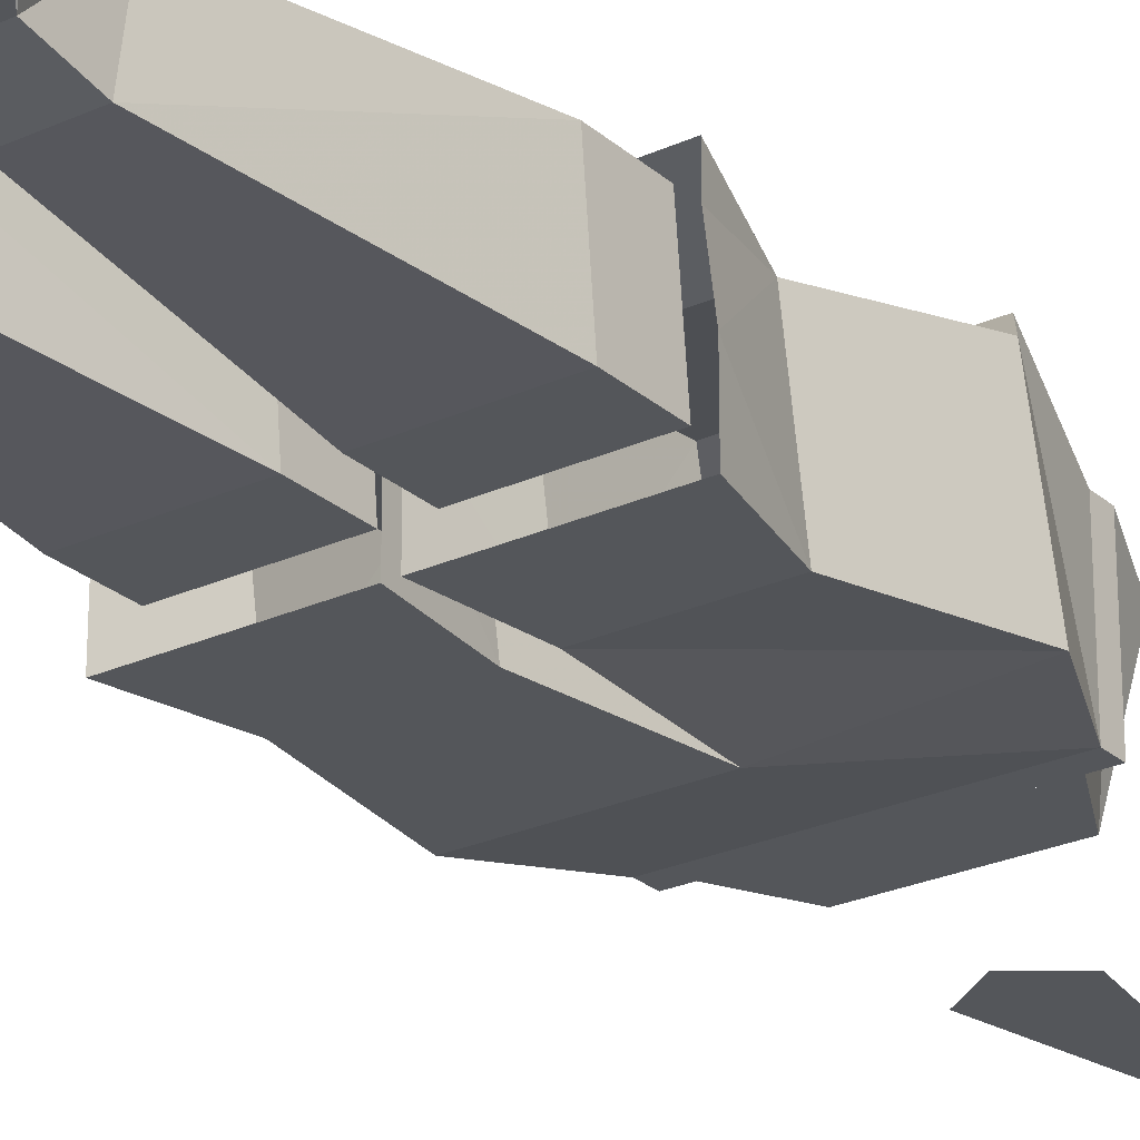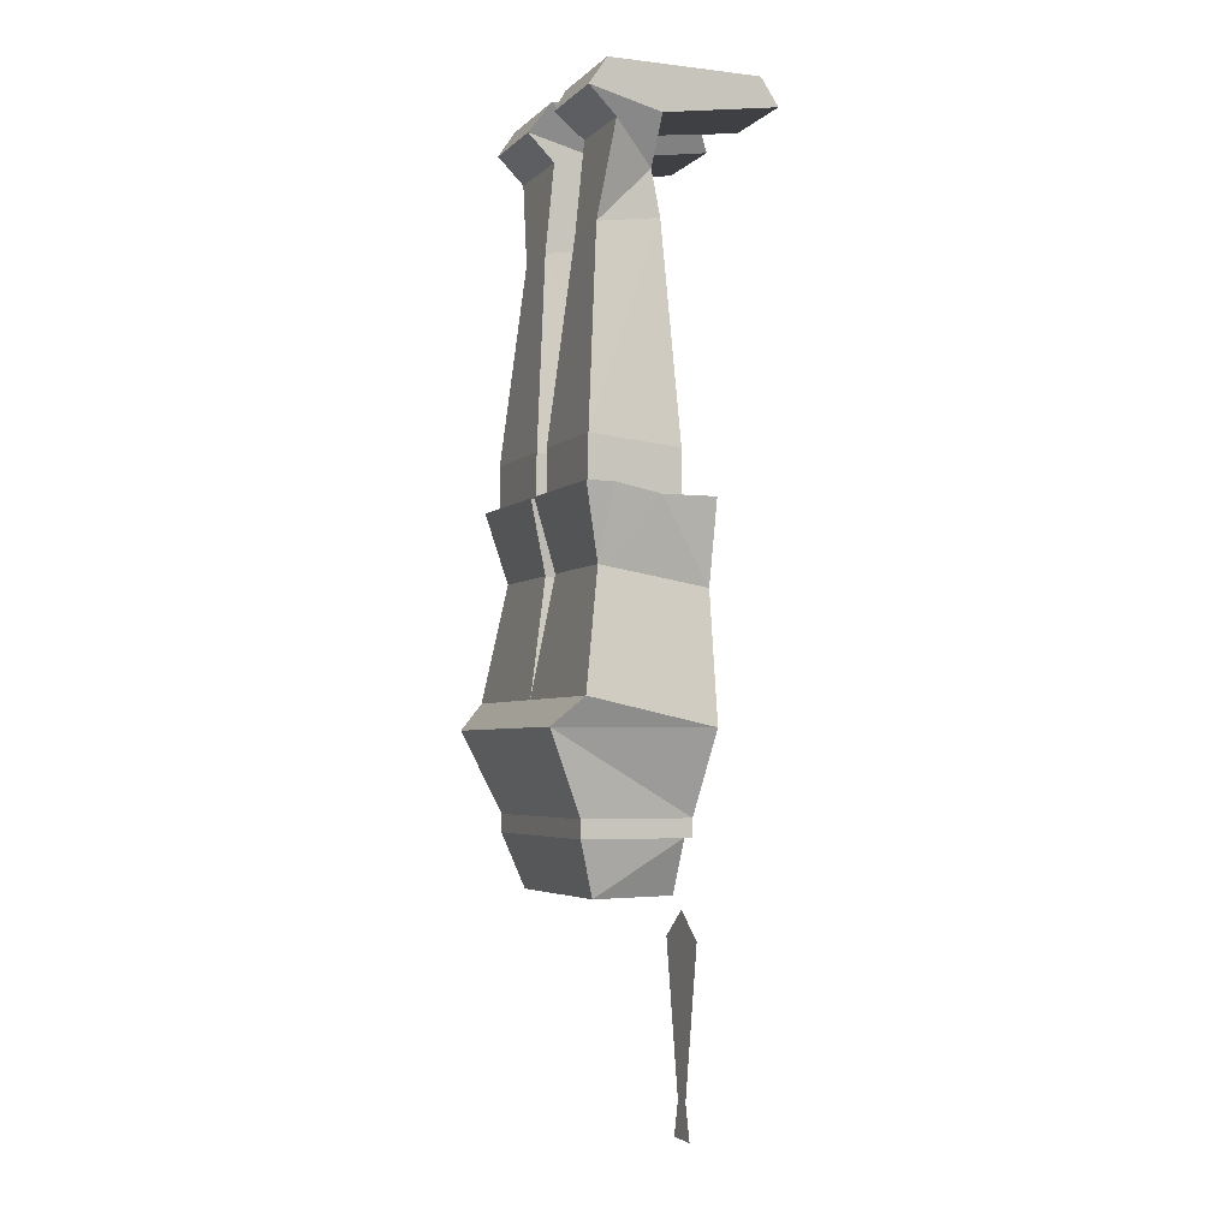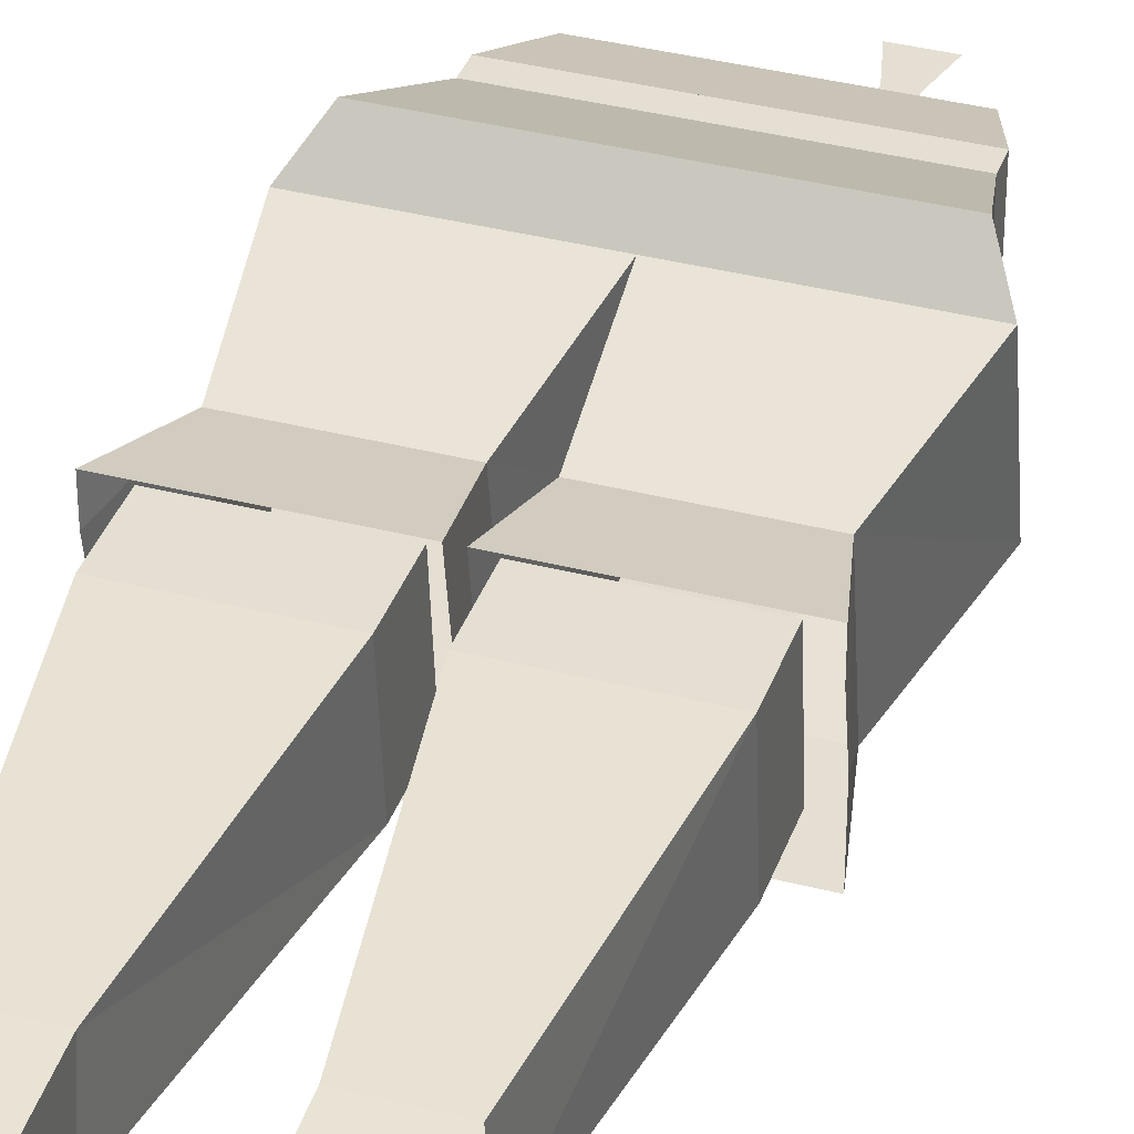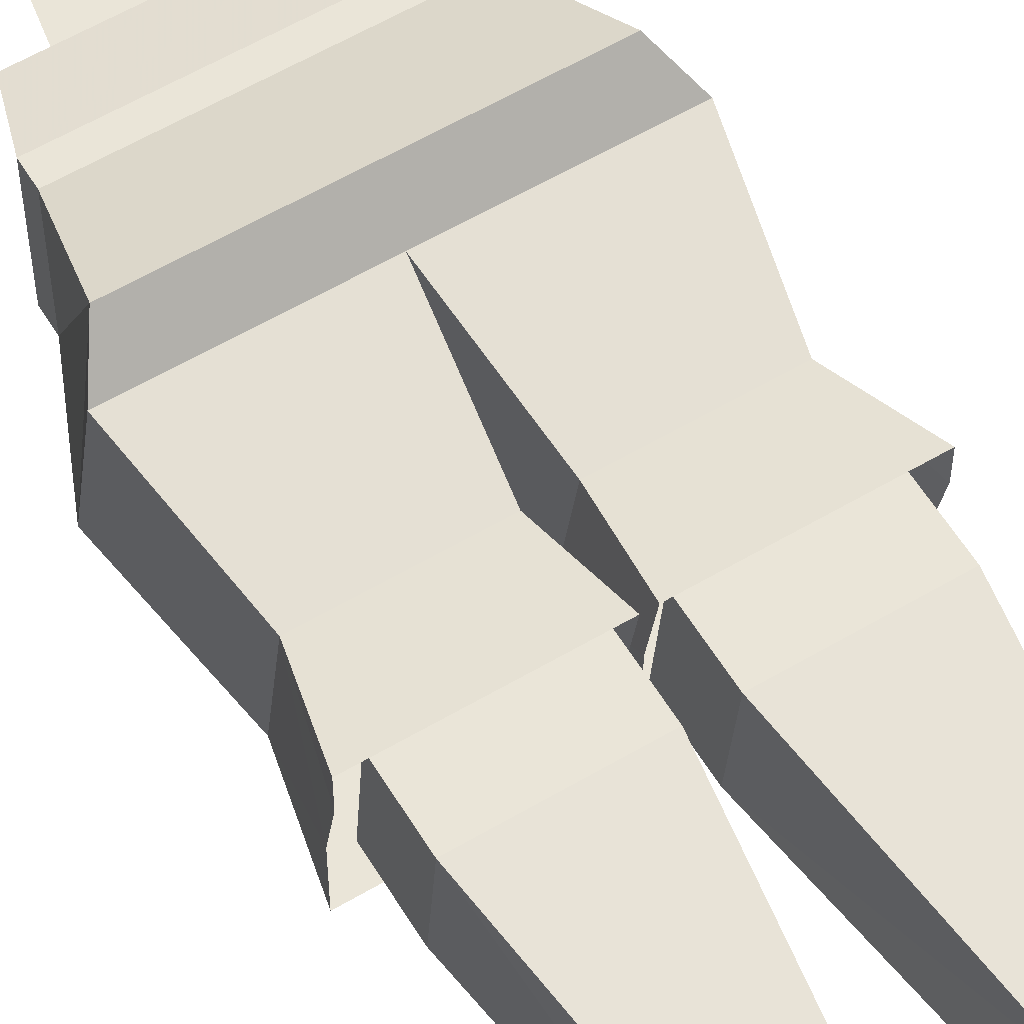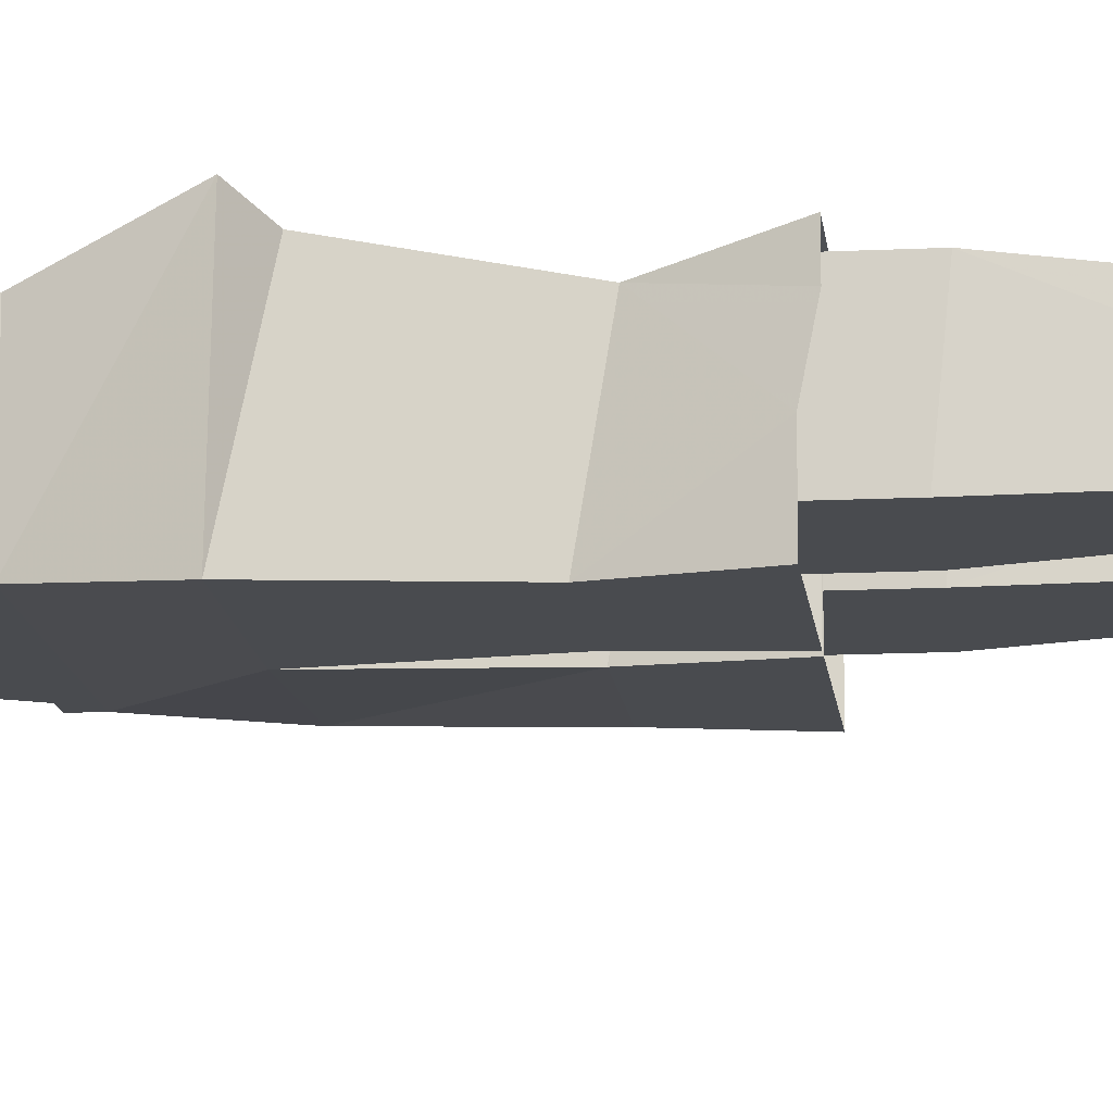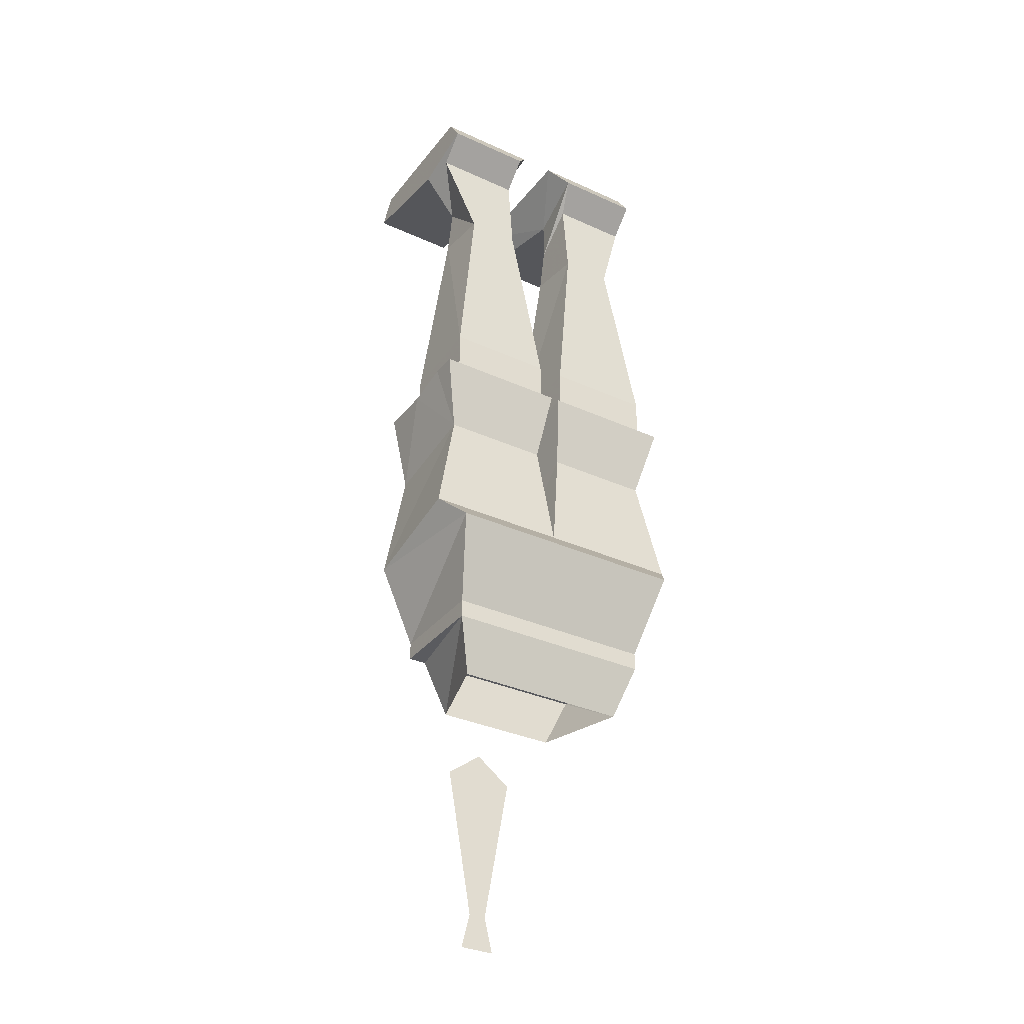
<metadata>
{"format":"obj","ext":"obj","renderer":"f3d","projection":"perspective","resolution":1024,"background":"white","views":[{"elev":-25.5,"azim":-143.7,"up":"+Z"},{"elev":-3.9,"azim":68.1,"up":"+Y"},{"elev":36.9,"azim":-161.6,"up":"+Z"},{"elev":58.9,"azim":148.7,"up":"+Z"},{"elev":-13.8,"azim":96.2,"up":"+Z"},{"elev":-33.4,"azim":-32.0,"up":"+Y"}]}
</metadata>
<code>
v 0.09375 -0.5938 -0.04688
v 0.09375 -0.5781 0.04688
v 0.09375 -0.5938 0.04688
v -0.09375 -0.5938 0.04688
v -0.09375 -0.5938 -0.04688
v -0.09375 -0.5781 -0.04688
v 0.09375 -0.5781 -0.04688
v 0.1094 -0.5078 0.07812
v -0.09375 -0.5781 0.04688
v -0.07812 -0.6406 0.03125
v 0.07812 -0.6406 0.03125
v 0.07812 -0.5938 -0.04688
v 0.05469 -0.6406 -0.04688
v -0.07812 -0.5938 -0.04688
v -0.05469 -0.6406 -0.04688
v 0.1094 -0.007812 0.04688
v 0.1094 -0.03125 0.02344
v 0.08594 -0.0625 -0.01562
v 0.1094 -0.02344 -0.01562
v 0.1094 0.01562 0.03125
v 0.03125 -0.007812 0.04688
v 0.03906 -0.03125 0.02344
v 0.08594 -0.1094 0.03125
v 0.08594 -0.1016 -0.02344
v 0.03906 -0.1016 -0.02344
v 0.03906 -0.0625 -0.01562
v 0.03906 -0.02344 -0.01562
v 0.1094 -0.007812 -0.1172
v 0.1094 0.01562 -0.1016
v 0.01562 0.01562 0.03125
v 0.01562 0.01562 -0.1016
v 0.03125 -0.007812 -0.1172
v 0.03906 -0.1094 0.03125
v 0.1094 -0.2812 0.04688
v 0.1094 -0.2891 -0.03125
v 0.01562 -0.2891 -0.03125
v 0.01562 -0.2812 0.04688
v 0.01562 -0.3281 0.04688
v 0.1094 -0.3281 0.04688
v 0.1094 -0.3359 -0.03125
v 0.01562 -0.3359 -0.03125
v -0.07812 -0.0625 -0.01562
v -0.1094 -0.03125 0.02344
v -0.1094 -0.007812 0.04688
v -0.1094 -0.02344 -0.01562
v -0.03125 -0.0625 -0.01562
v -0.03125 -0.1016 -0.02344
v -0.07812 -0.1016 -0.02344
v -0.07812 -0.1094 0.03125
v -0.03125 -0.03125 0.02344
v -0.03125 -0.007812 0.04688
v -0.1094 0.01562 0.03125
v -0.1094 0.01562 -0.1016
v -0.1094 -0.007812 -0.1172
v -0.03125 -0.02344 -0.01562
v -0.03125 -0.1094 0.03125
v -0.007812 -0.2891 -0.03125
v -0.1016 -0.2891 -0.03125
v -0.1016 -0.2812 0.04688
v -0.01562 0.01562 -0.1016
v -0.01562 0.01562 0.03125
v -0.03125 -0.007812 -0.1172
v -0.1094 -0.5078 0.07812
v -0.125 -0.5078 -0.04688
v 0 -0.5078 -0.05469
v 0.125 -0.5078 -0.05469
v 0.125 -0.4844 0.05469
v 0 -0.4844 0.05469
v -0.125 -0.4844 0.05469
v -0.1016 -0.3828 0.03906
v -0.1016 -0.3984 -0.05469
v -0.007812 -0.3984 -0.05469
v 0.01562 -0.3828 0.03906
v 0.01562 -0.3984 -0.05469
v 0.1094 -0.3984 -0.05469
v 0.1094 -0.3828 0.03906
v -0.007812 -0.3828 0.03906
v 0 -0.3281 0.007812
v 0 -0.3203 0.05469
v -0.03125 -0.3203 0.05469
v -0.07031 -0.3203 0.05469
v -0.1172 -0.3203 0.05469
v -0.1172 -0.3203 0.03125
v -0.1172 -0.3281 -0.007812
v -0.1172 -0.3281 -0.05469
v -0.07812 -0.3281 -0.05469
v -0.03125 -0.3281 -0.05469
v 0 -0.3281 -0.05469
v -0.007812 -0.2812 0.04688
v -0.1016 -0.3281 0.04688
v -0.007812 -0.3281 0.04688
v 0.03906 -0.3281 -0.05469
v 0.08594 -0.3281 -0.05469
v 0.125 -0.3281 -0.05469
v 0.125 -0.3281 -0.007812
v 0.125 -0.3203 0.03125
v 0.125 -0.3203 0.05469
v 0.07812 -0.3203 0.05469
v 0.03906 -0.3203 0.05469
v 0.007812 -0.3203 0.05469
v 0.007812 -0.3281 0.007812
v 0.007812 -0.3281 -0.05469
v -0.007812 -0.3359 -0.03125
v -0.1016 -0.3359 -0.03125
v 0.007812 -0.8125 -0.07812
v -0.007812 -0.8125 -0.07812
v -0.03125 -0.6797 -0.07812
v 0 -0.6562 -0.07812
v 0.03125 -0.6797 -0.07812
v 0.01562 -0.8438 -0.07812
v -0.01562 -0.8438 -0.07812
f 1 2 3
f 1 3 4
f 1 4 5
f 1 5 6
f 1 6 7
f 1 7 2
f 1 2 3
f 1 3 4
f 1 4 5
f 1 5 6
f 1 6 7
f 1 7 2
f 2 9 3
f 3 9 4
f 9 6 5
f 9 5 4
f 9 4 3
f 9 3 2
f 9 6 5
f 9 5 4
f 2 7 8
f 2 8 9
f 6 9 63
f 6 63 64
f 6 64 65
f 6 65 7
f 7 65 66
f 7 66 8
f 8 66 67
f 8 67 68
f 8 68 63
f 8 63 9
f 68 69 63
f 63 69 64
f 64 69 70
f 64 70 71
f 64 71 72
f 64 72 65
f 65 72 68
f 65 68 73
f 65 73 74
f 65 74 75
f 65 75 66
f 66 75 67
f 67 75 76
f 67 76 73
f 67 73 68
f 68 77 70
f 68 70 69
f 72 77 68
f 77 72 78
f 77 78 79
f 77 79 80
f 77 80 81
f 77 81 70
f 70 81 82
f 70 82 83
f 70 83 84
f 70 84 71
f 71 84 85
f 71 85 86
f 71 86 87
f 71 87 72
f 72 87 88
f 72 88 78
f 75 74 92
f 75 92 93
f 75 93 94
f 75 94 95
f 75 95 76
f 76 95 96
f 76 96 97
f 76 97 98
f 76 98 99
f 76 99 73
f 73 99 100
f 73 100 101
f 73 101 74
f 74 101 102
f 74 102 92
f 3 4 10
f 3 10 11
f 3 11 12
f 12 11 13
f 12 13 14
f 14 13 15
f 14 15 4
f 4 15 10
f 34 37 38
f 34 38 39
f 34 39 35
f 35 39 40
f 35 40 36
f 36 40 41
f 36 41 37
f 37 41 38
f 89 59 90
f 89 90 91
f 89 91 57
f 58 57 103
f 58 103 104
f 58 104 59
f 59 104 90
f 57 91 103
f 16 17 18
f 16 18 19
f 16 19 20
f 16 20 21
f 16 21 22
f 16 22 17
f 17 22 23
f 17 23 18
f 18 23 24
f 18 24 25
f 18 25 26
f 18 26 19
f 19 26 27
f 19 27 28
f 19 28 29
f 19 29 20
f 30 31 27
f 30 27 21
f 30 21 20
f 31 32 27
f 27 32 28
f 28 32 29
f 29 32 31
f 26 22 21
f 26 21 27
f 26 25 33
f 26 33 22
f 22 33 23
f 42 43 44
f 42 44 45
f 42 45 46
f 42 46 47
f 42 47 48
f 42 48 49
f 42 49 43
f 43 49 50
f 43 50 44
f 44 50 51
f 44 51 52
f 44 52 45
f 45 52 53
f 45 53 54
f 45 54 55
f 45 55 46
f 46 55 51
f 46 51 50
f 46 50 56
f 46 56 47
f 49 56 50
f 55 60 61
f 55 61 51
f 51 61 52
f 55 62 60
f 60 62 53
f 53 62 54
f 54 62 55
f 23 33 34
f 23 34 24
f 24 34 35
f 24 35 36
f 24 36 25
f 25 36 33
f 33 36 37
f 33 37 34
f 47 56 57
f 47 57 48
f 48 57 58
f 48 58 59
f 48 59 49
f 49 59 56
f 89 56 59
f 89 57 56
f 105 106 107
f 105 107 108
f 105 108 109
f 106 105 110
f 106 110 111

</code>
